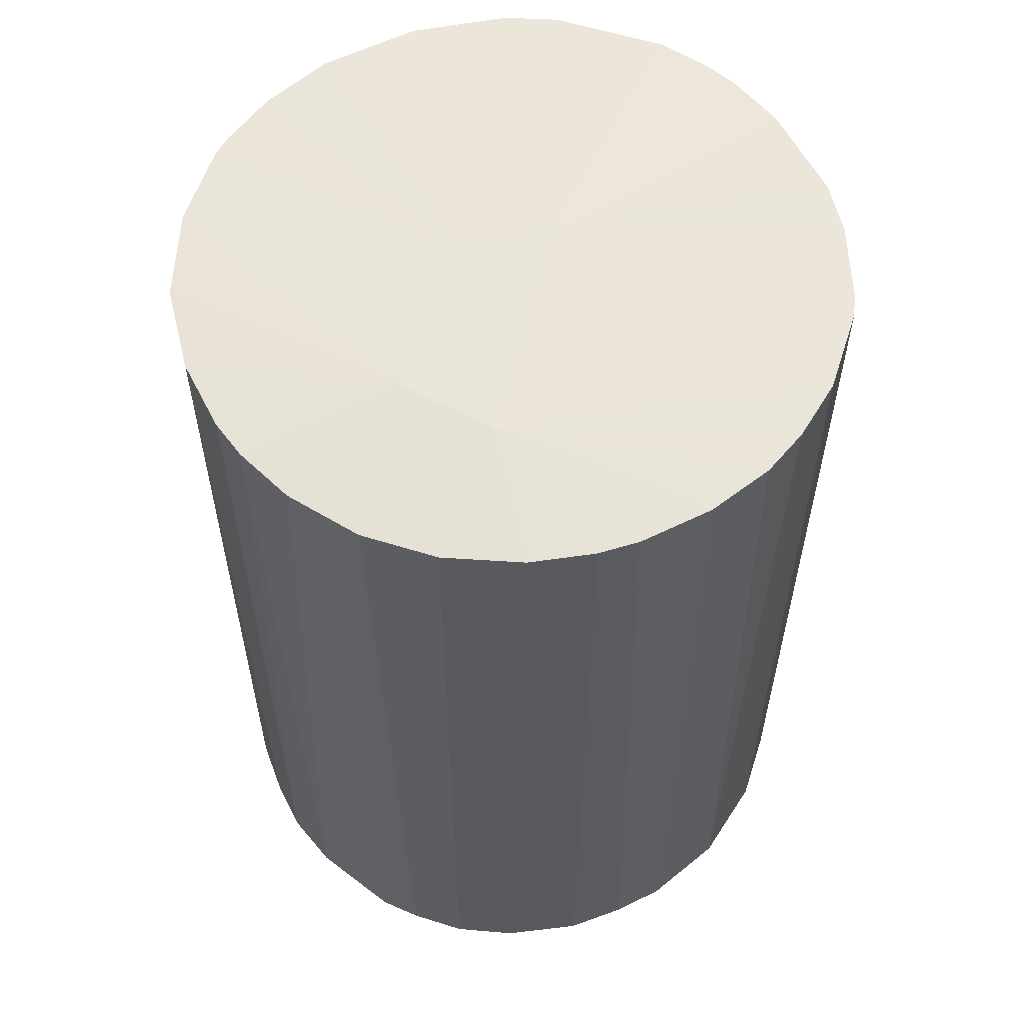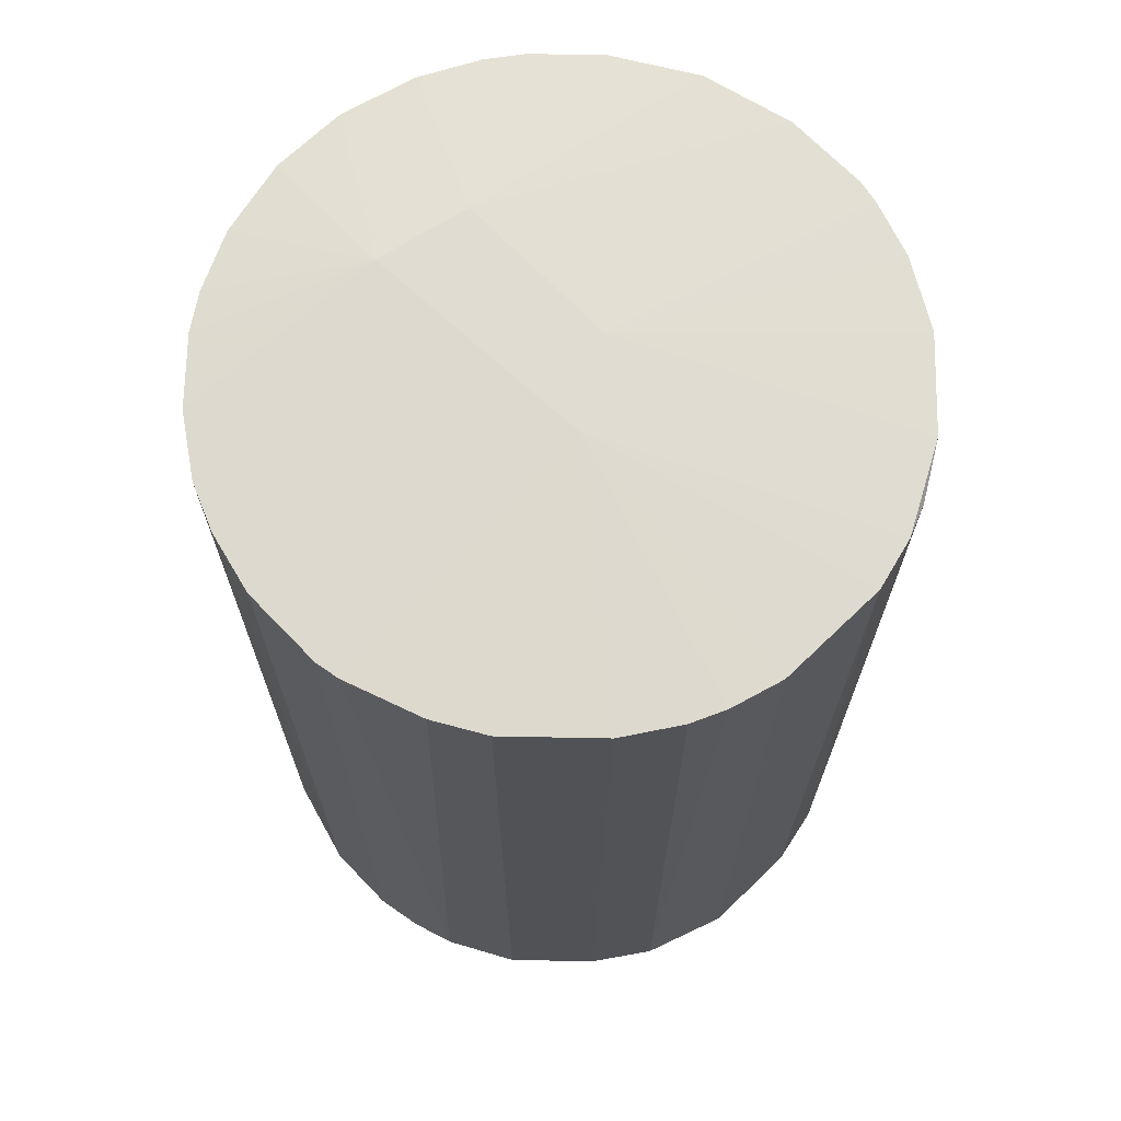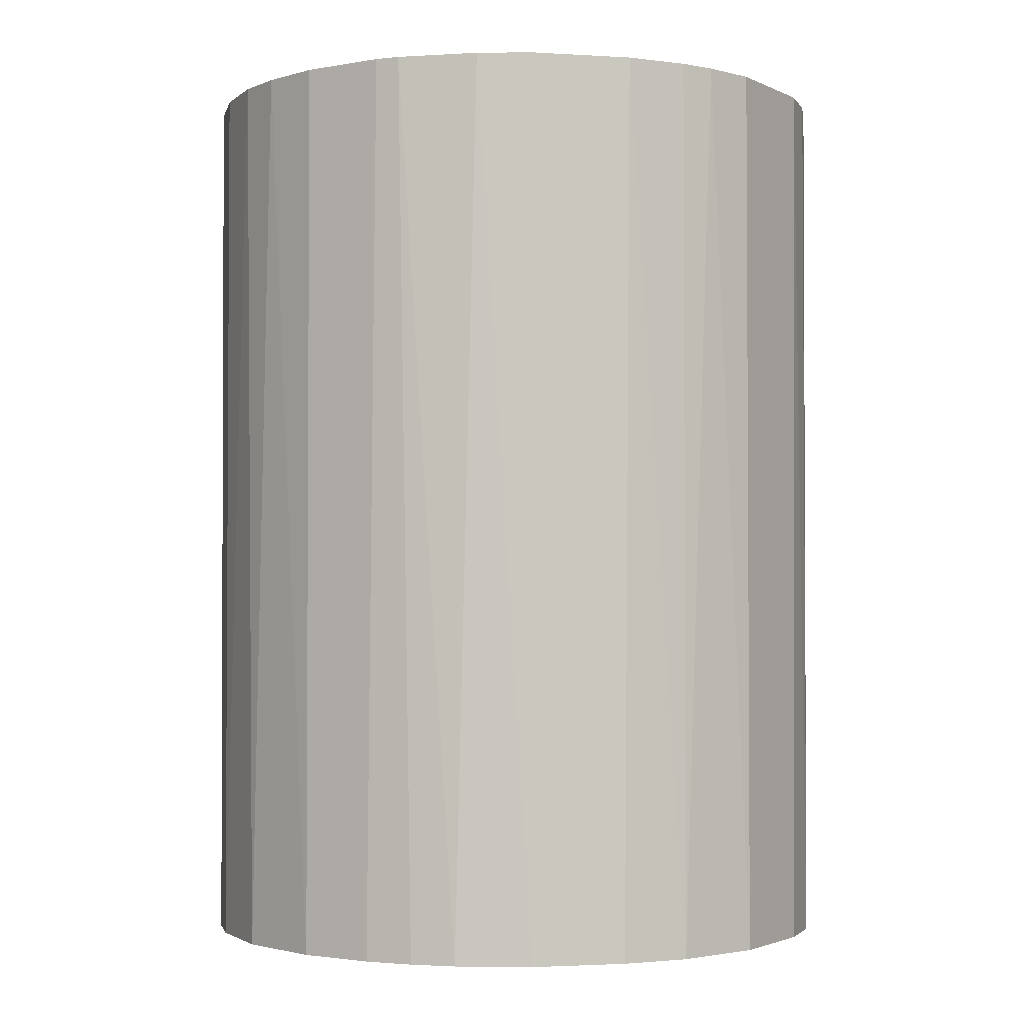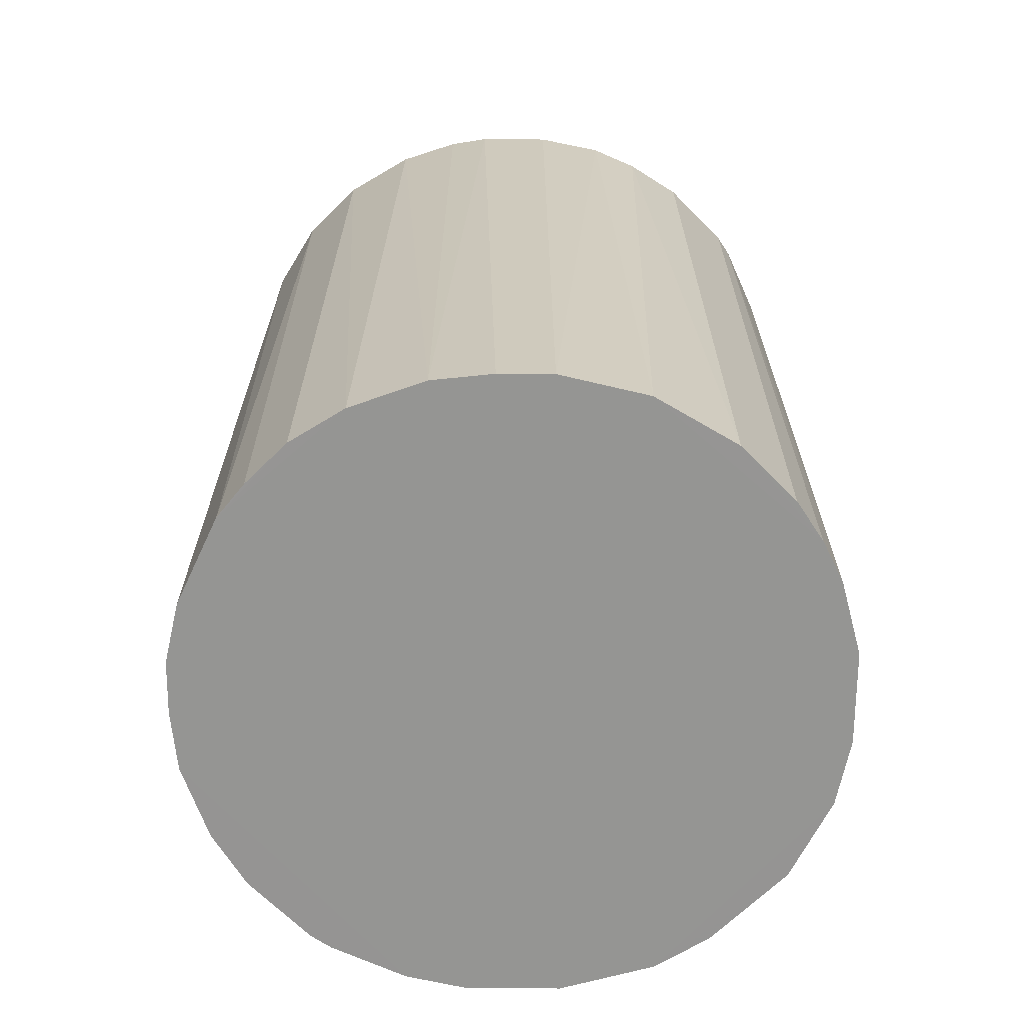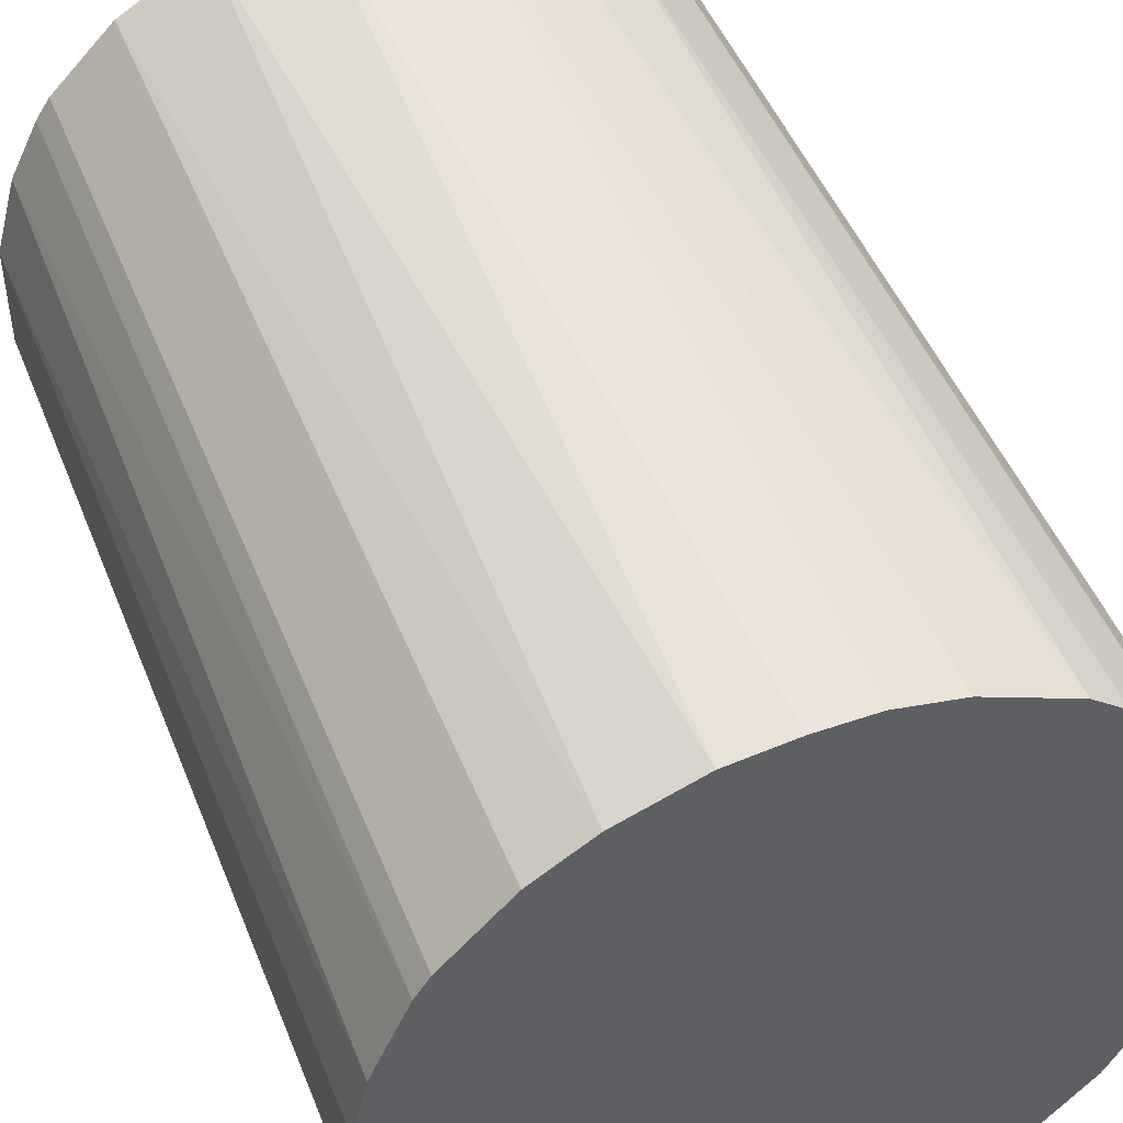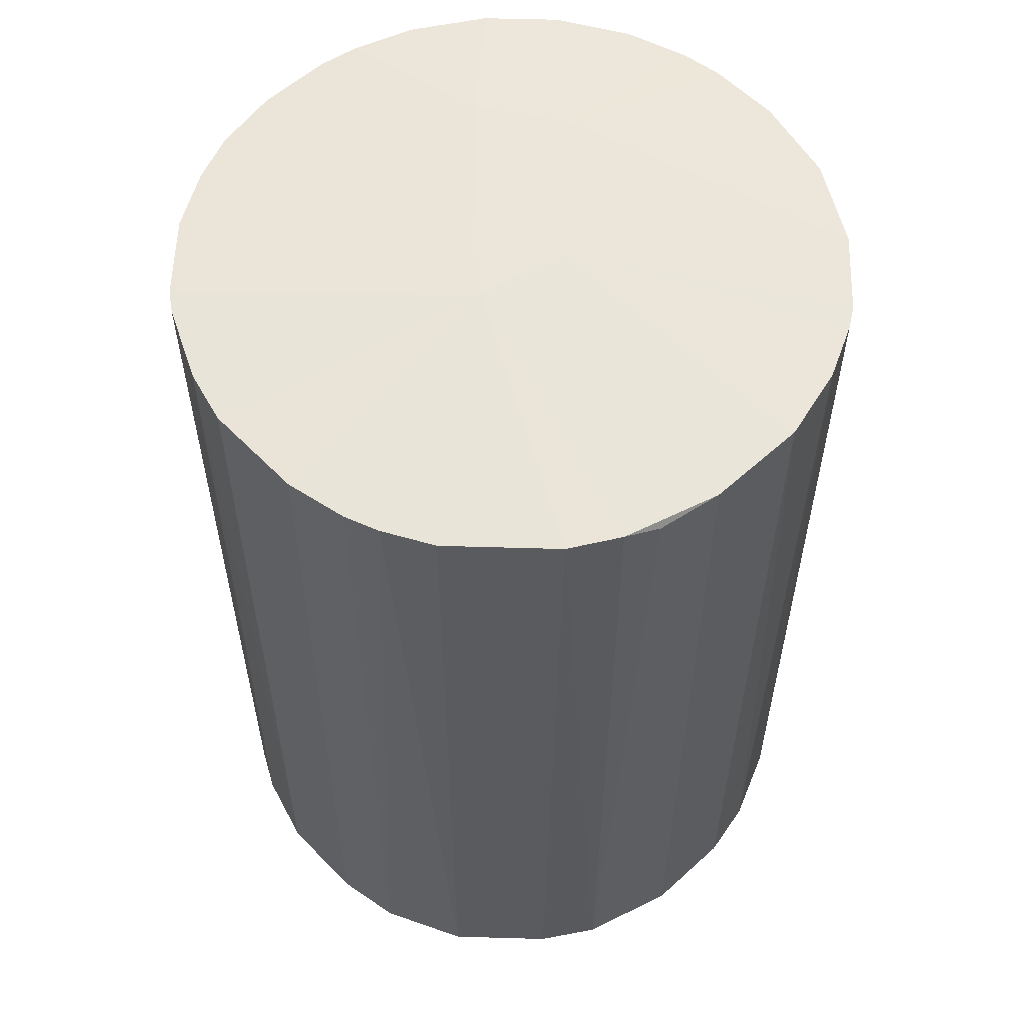
<metadata>
{"format":"obj","ext":"obj","renderer":"f3d","projection":"perspective","resolution":1024,"background":"white","views":[{"elev":58.3,"azim":63.0,"up":"+Y"},{"elev":69.1,"azim":-178.9,"up":"+Y"},{"elev":-2.2,"azim":167.7,"up":"+Y"},{"elev":-67.3,"azim":89.6,"up":"+Y"},{"elev":48.1,"azim":-21.2,"up":"+Z"},{"elev":57.0,"azim":-133.3,"up":"+Y"}]}
</metadata>
<code>
o convex_0
v 0.2533 -0.3569 0.01362
v -0.2521 -0.3569 -0.03842
v -0.2416 0.3412 -0.08532
v -0.02804 0.3463 0.2533
v 0.1386 0.3463 -0.2156
v -0.03323 -0.3569 -0.2521
v -0.1166 -0.3568 0.2272
v 0.2012 0.3463 0.1595
v 0.1439 -0.3569 0.2115
v -0.2156 0.3463 0.1386
v -0.1479 0.3463 -0.2103
v 0.1595 -0.3568 -0.1999
v 0.2429 0.3464 -0.08013
v -0.2052 -0.3568 -0.153
v -0.2156 -0.3568 0.1386
v 0.03964 0.3463 -0.2521
v 0.02925 -0.3569 0.2533
v 0.1074 0.3463 0.2324
v -0.2521 0.3464 0.03964
v 0.2481 0.3464 0.06051
v 0.2272 -0.3569 0.1178
v 0.2376 -0.3569 -0.09571
v -0.1583 0.3463 0.2012
v -0.02804 0.3569 0.02925
v 0.09697 -0.3569 -0.2364
v 0.2012 0.3463 -0.1583
v -0.1479 -0.3568 -0.2103
v -0.08532 0.3463 -0.2416
v -0.2416 -0.3569 0.08134
v -0.2104 0.3463 -0.1479
v -0.0593 -0.3569 0.2481
v -0.09576 0.3463 0.2377
v 0.2533 0.3464 -0.02804
v -0.2312 -0.3569 -0.1114
v 0.1282 0.3569 0.08129
v 0.02925 0.3463 0.2533
v 0.03964 -0.3569 -0.2521
v -0.1583 -0.3568 0.2012
v 0.2012 -0.3568 -0.1583
v 0.2012 -0.3568 0.1595
v 0.1595 0.3463 0.2012
v -0.08532 -0.3569 -0.2416
v 0.07615 -0.3569 0.2429
v -0.2521 0.3464 -0.03842
v -0.03842 0.3463 -0.2521
v 0.2533 -0.3569 -0.02804
v -0.2521 -0.3569 0.03445
v 0.2481 -0.3569 0.06051
v 0.2324 0.3464 0.1074
v -0.2364 0.3464 0.09697
v -0.0124 0.3569 -0.04367
v 0.08134 0.3463 -0.2416
v -0.2052 0.3463 0.1543
v 0.2272 0.3464 -0.1166
v 0.2533 0.3464 0.02925
v -0.1114 0.3463 -0.2312
v 0.06051 0.3463 0.2481
v 0.06571 0.3569 0.123
v 0.1543 0.3463 -0.2052
v -0.2052 -0.3568 0.1543
v -0.0124 -0.3569 0.2533
v -0.2312 0.3464 -0.1114
v 0.1699 -0.3568 0.1908
v 0.1282 -0.3569 -0.2208
f 59 12 64
f 1 2 6
f 2 1 9
f 2 9 17
f 9 1 21
f 1 6 22
f 22 6 25
f 14 11 27
f 2 17 29
f 11 14 30
f 29 17 31
f 23 7 32
f 31 4 32
f 7 31 32
f 2 3 34
f 6 2 34
f 14 27 34
f 30 14 34
f 33 13 35
f 4 17 36
f 6 16 37
f 25 6 37
f 7 23 38
f 31 7 38
f 29 31 38
f 12 26 39
f 9 21 40
f 21 8 40
f 18 9 41
f 8 35 41
f 40 8 41
f 6 34 42
f 34 27 42
f 17 9 43
f 9 18 43
f 3 2 44
f 2 19 44
f 19 24 44
f 16 6 45
f 6 42 45
f 42 28 45
f 1 22 46
f 22 13 46
f 33 1 46
f 13 33 46
f 19 2 47
f 2 29 47
f 29 19 47
f 21 1 48
f 21 48 49
f 8 21 49
f 35 8 49
f 20 35 49
f 48 20 49
f 15 10 50
f 10 24 50
f 24 19 50
f 29 15 50
f 19 29 50
f 11 30 51
f 24 35 51
f 44 24 51
f 16 45 51
f 45 28 51
f 5 25 52
f 37 16 52
f 25 37 52
f 51 5 52
f 16 51 52
f 10 15 53
f 24 10 53
f 38 23 53
f 13 22 54
f 26 35 54
f 35 13 54
f 22 39 54
f 39 26 54
f 1 33 55
f 35 20 55
f 33 35 55
f 48 1 55
f 20 48 55
f 27 11 56
f 28 42 56
f 42 27 56
f 11 51 56
f 51 28 56
f 36 17 57
f 17 43 57
f 43 18 57
f 23 32 58
f 32 4 58
f 35 24 58
f 4 36 58
f 18 41 58
f 41 35 58
f 24 53 58
f 53 23 58
f 57 18 58
f 36 57 58
f 26 12 59
f 35 26 59
f 5 51 59
f 51 35 59
f 15 29 60
f 29 38 60
f 53 15 60
f 38 53 60
f 17 4 61
f 4 31 61
f 31 17 61
f 34 3 62
f 30 34 62
f 3 44 62
f 51 30 62
f 44 51 62
f 9 40 63
f 41 9 63
f 40 41 63
f 25 5 64
f 22 25 64
f 12 39 64
f 39 22 64
f 5 59 64

</code>
